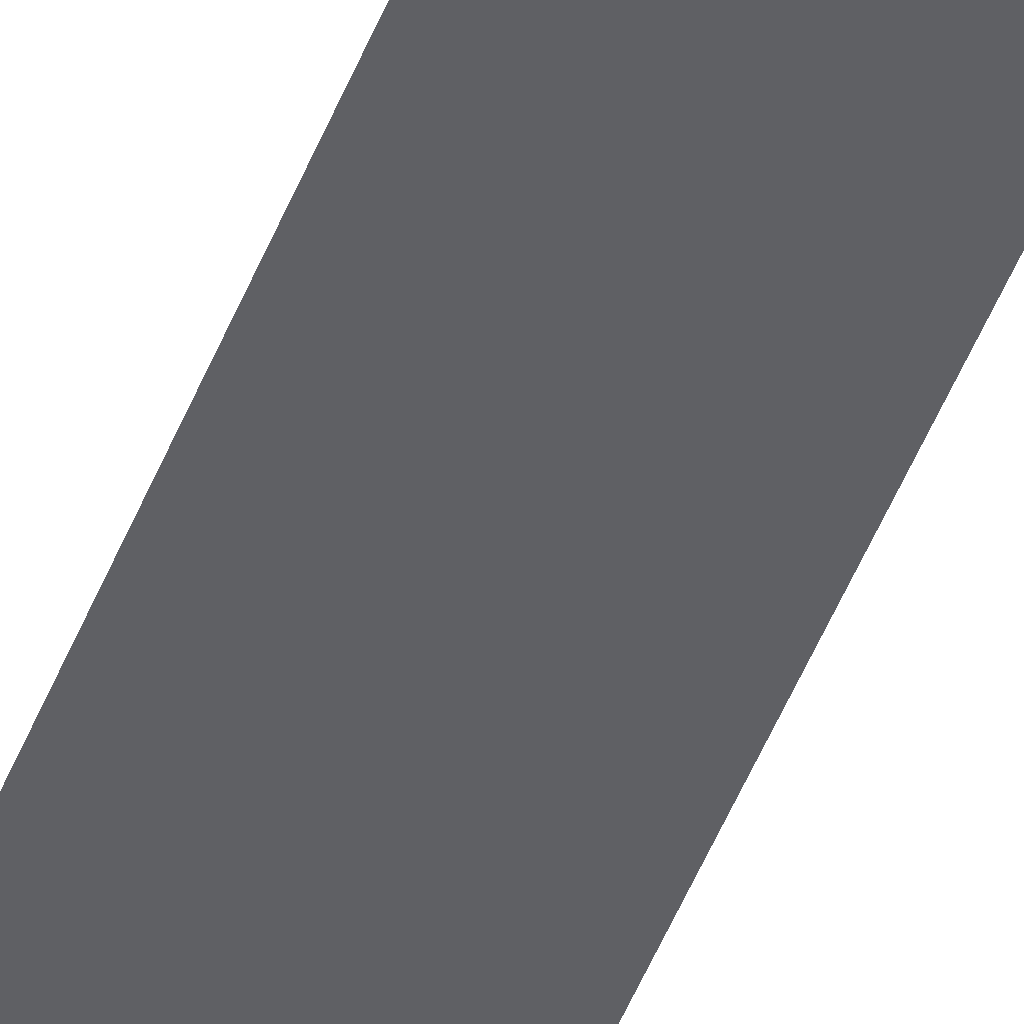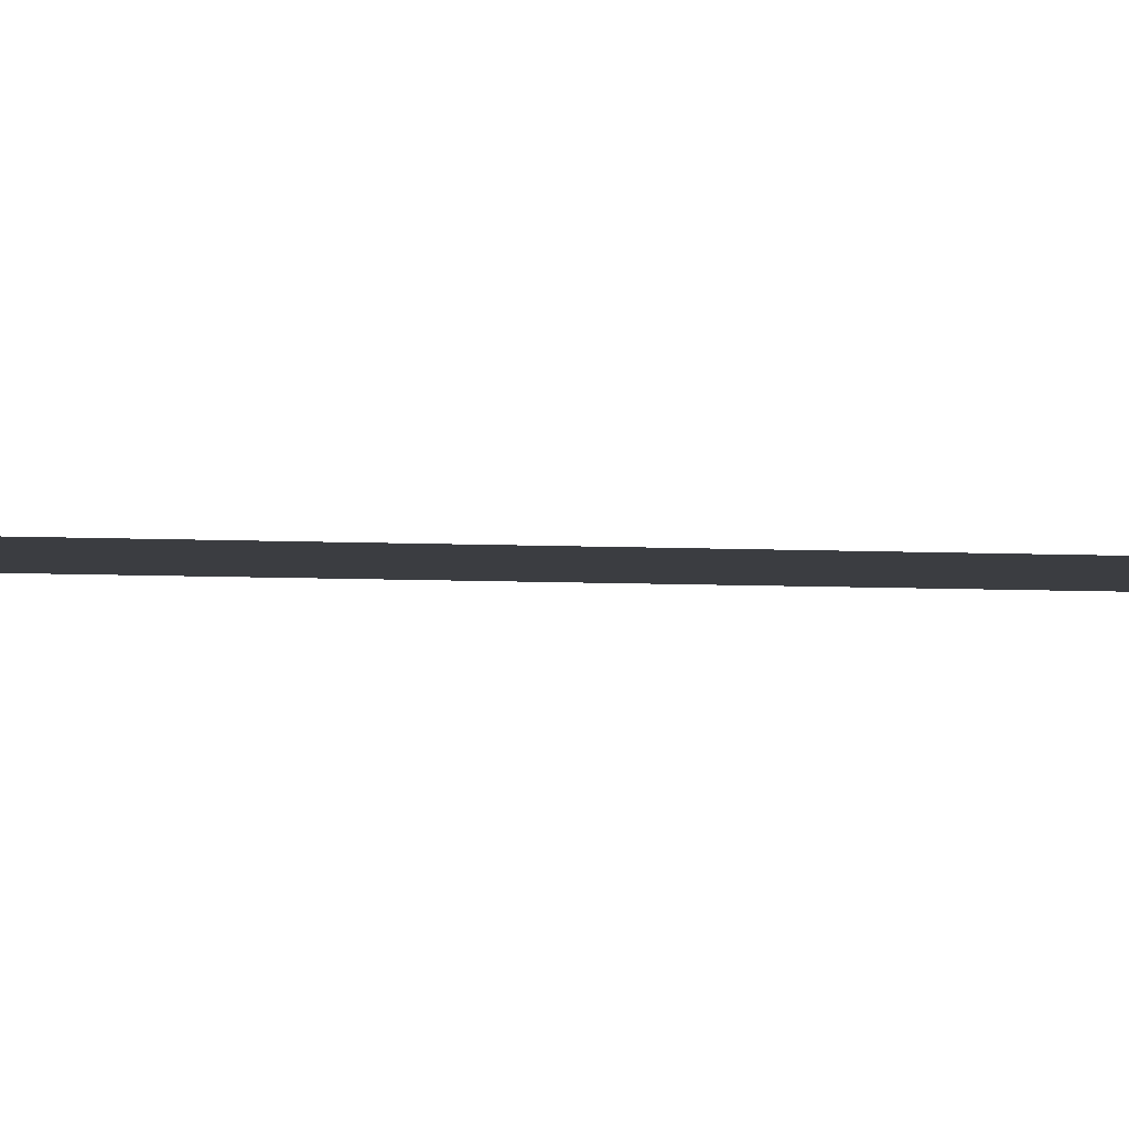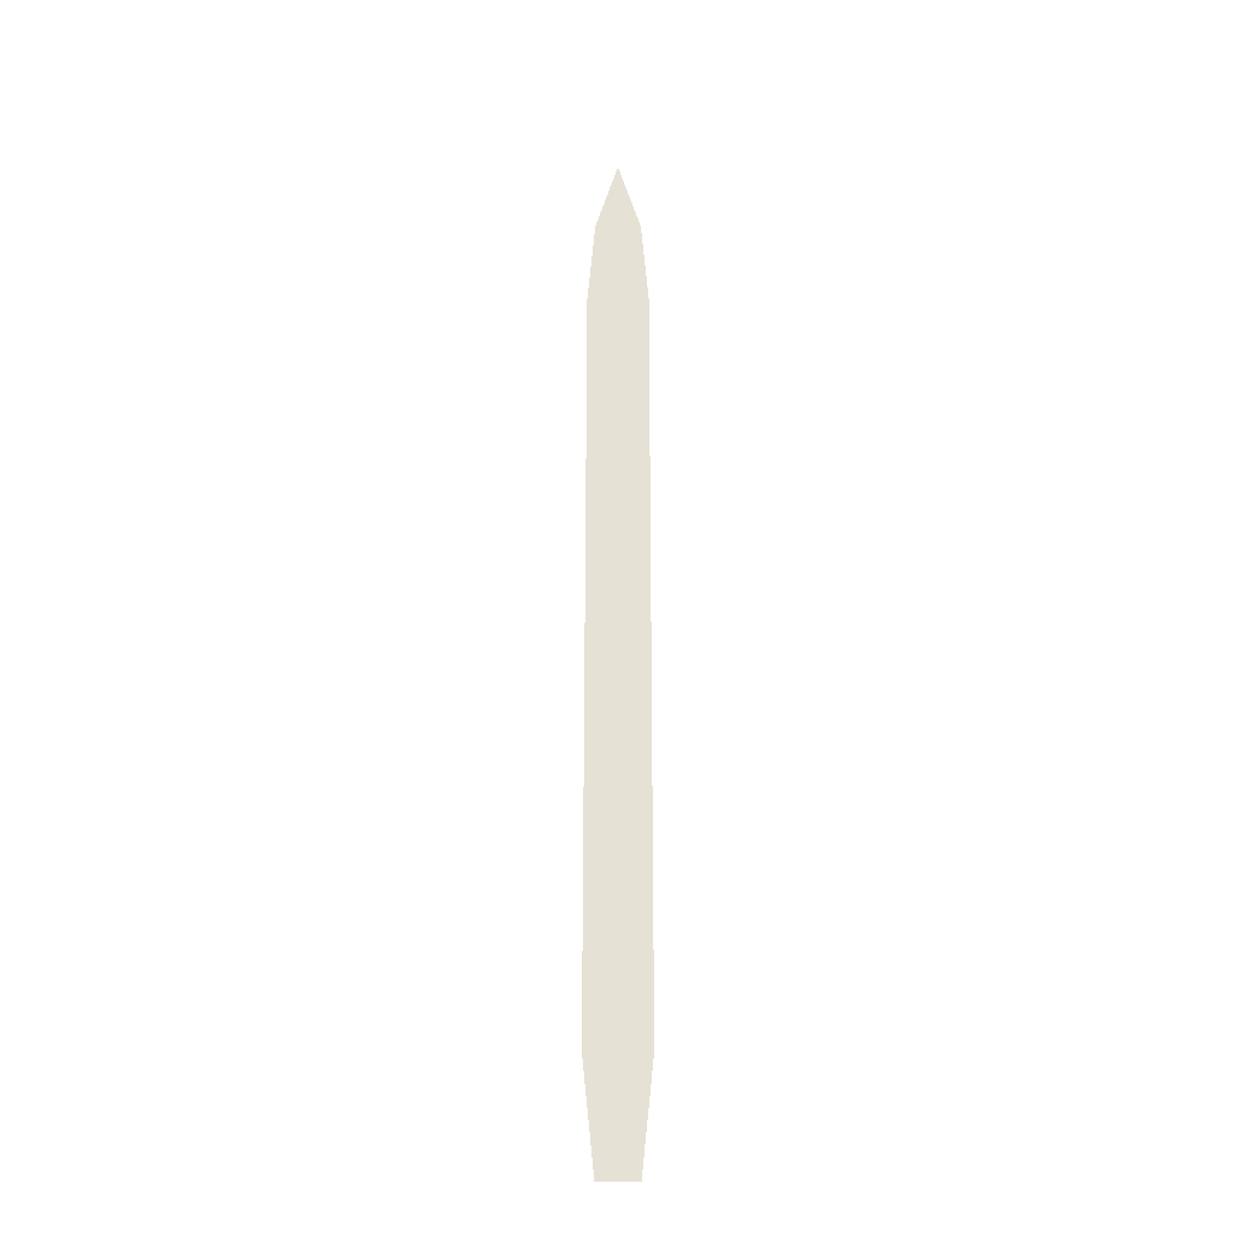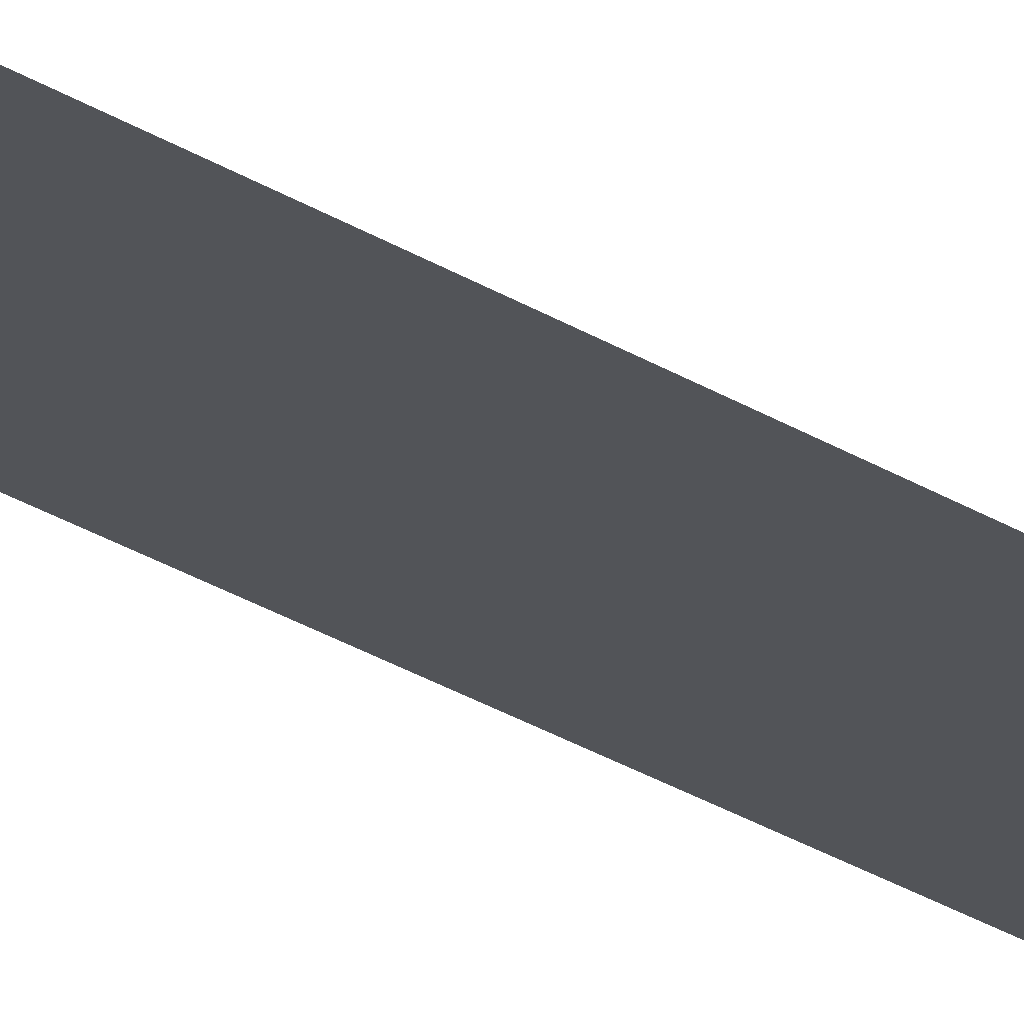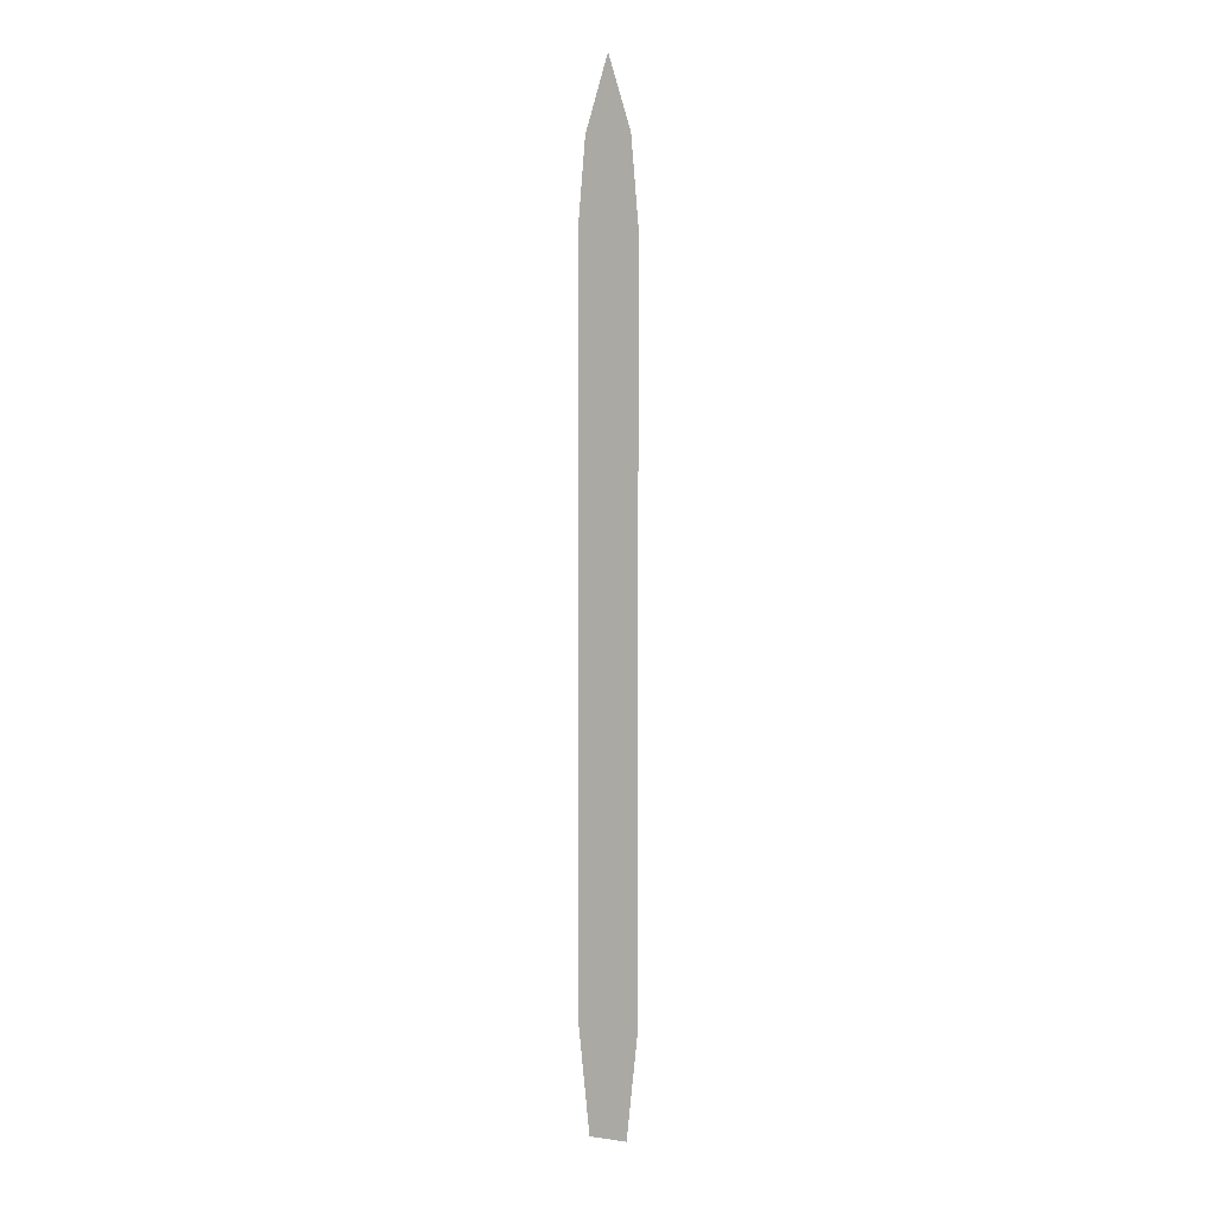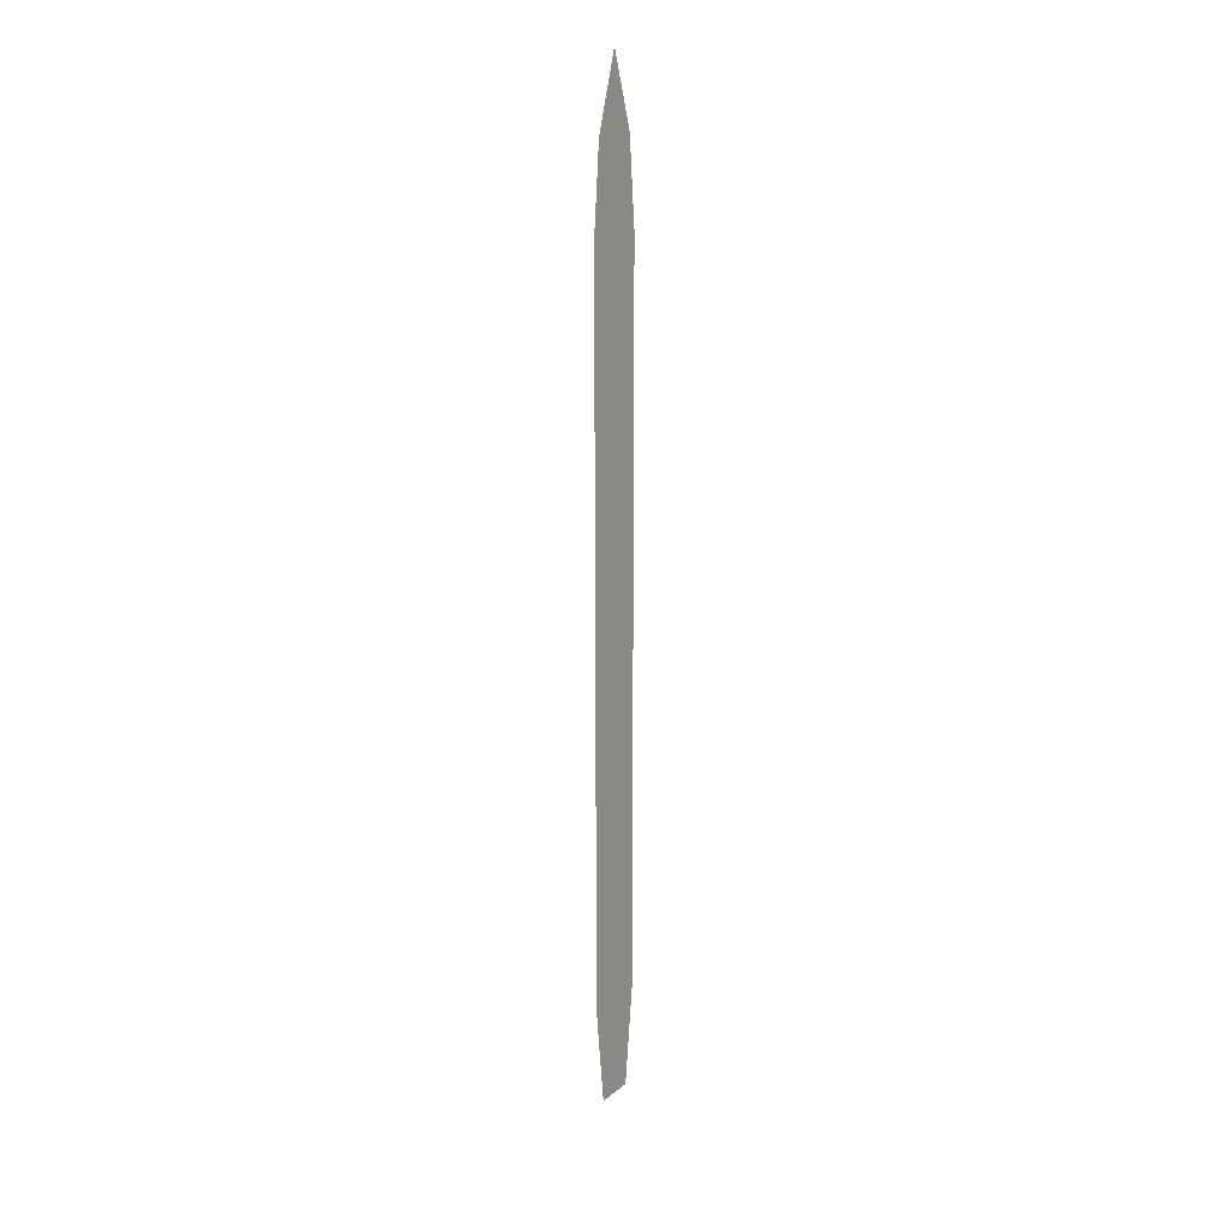
<metadata>
{"format":"obj","ext":"obj","renderer":"f3d","projection":"perspective","resolution":1024,"background":"white","views":[{"elev":-45.2,"azim":160.2,"up":"+Z"},{"elev":-2.5,"azim":-111.1,"up":"+Z"},{"elev":-25.4,"azim":-179.4,"up":"+Y"},{"elev":-22.8,"azim":-139.1,"up":"+Z"},{"elev":5.1,"azim":23.5,"up":"+Y"},{"elev":19.6,"azim":-54.9,"up":"+Y"}]}
</metadata>
<code>
o Plane
v -0.02068 0 0
v 0.02068 -0 -0
v -0.02454 1.014 0
v 0.02454 1.014 0
v 0 0 0
v 0 1.093 0
v 0 1.016 0
v -0.03269 0.9206 0
v -0.03269 0.8056 0
v -0.03269 0.6905 0
v -0.03269 0.5754 0
v -0.03269 0.4603 0
v -0.03269 0.3452 0
v -0.03269 0.2302 0
v -0.03269 0.1151 0
v 0.03269 0.1151 0
v 0.03269 0.2302 0
v 0.03269 0.3452 0
v 0.03269 0.4603 0
v 0.03269 0.5754 0
v 0.03269 0.6905 0
v 0.03269 0.8056 0
v 0.03269 0.9206 0
v 0 0.1151 0
v 0 0.2302 0
v 0 0.3452 0
v 0 0.4603 0
v 0 0.5754 0
v 0 0.6905 0
v 0 0.8056 0
v 0 0.9206 0
f 31 23 4 7
f 8 31 7 3
f 1 5 24 15
f 3 7 6
f 7 4 6
f 15 24 25 14
f 14 25 26 13
f 13 26 27 12
f 12 27 28 11
f 11 28 29 10
f 10 29 30 9
f 9 30 31 8
f 5 2 16 24
f 24 16 17 25
f 25 17 18 26
f 26 18 19 27
f 27 19 20 28
f 28 20 21 29
f 29 21 22 30
f 30 22 23 31

</code>
